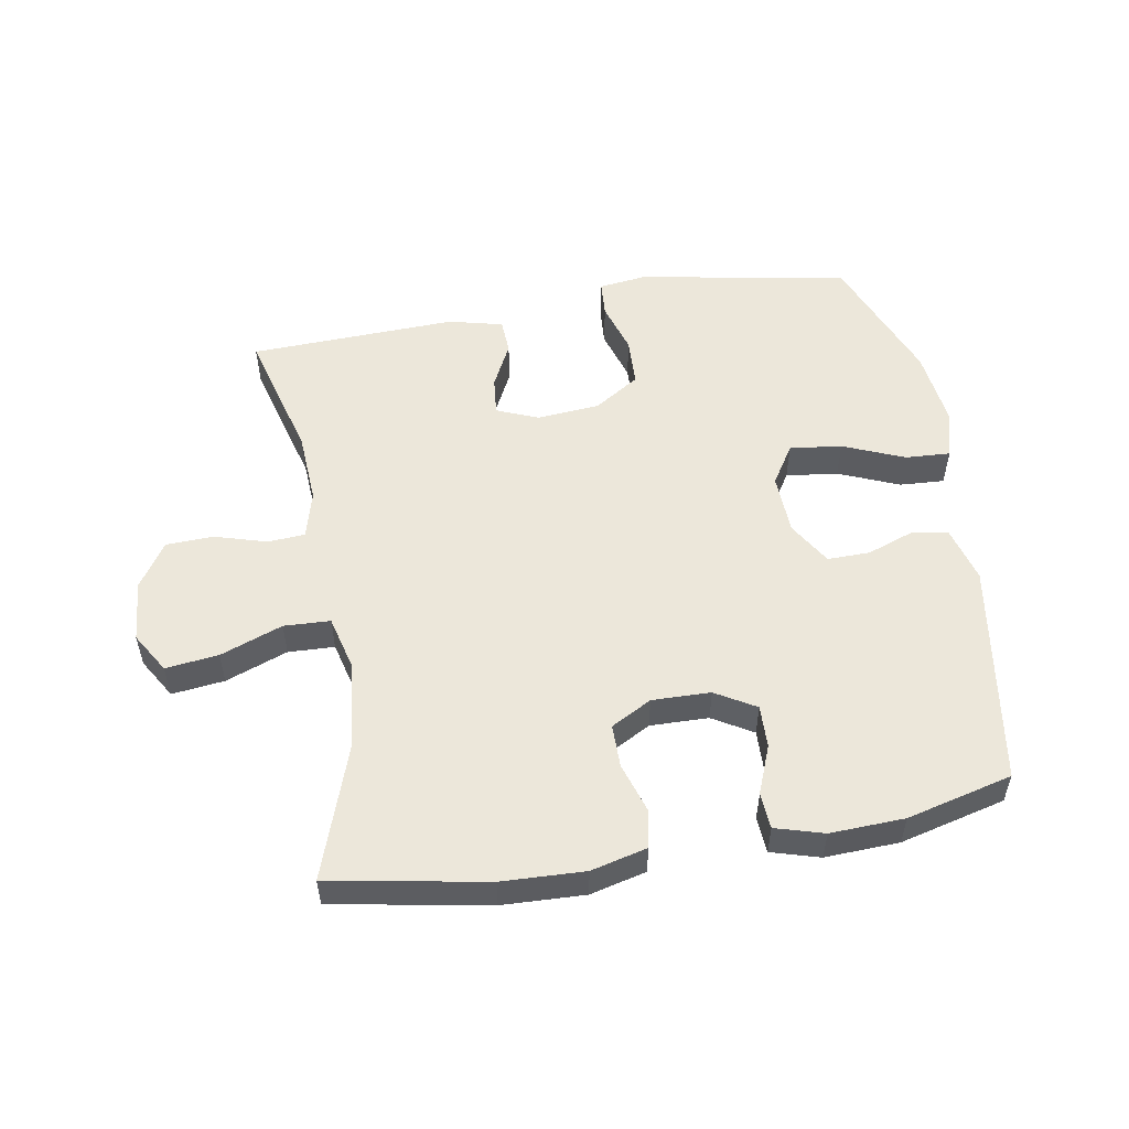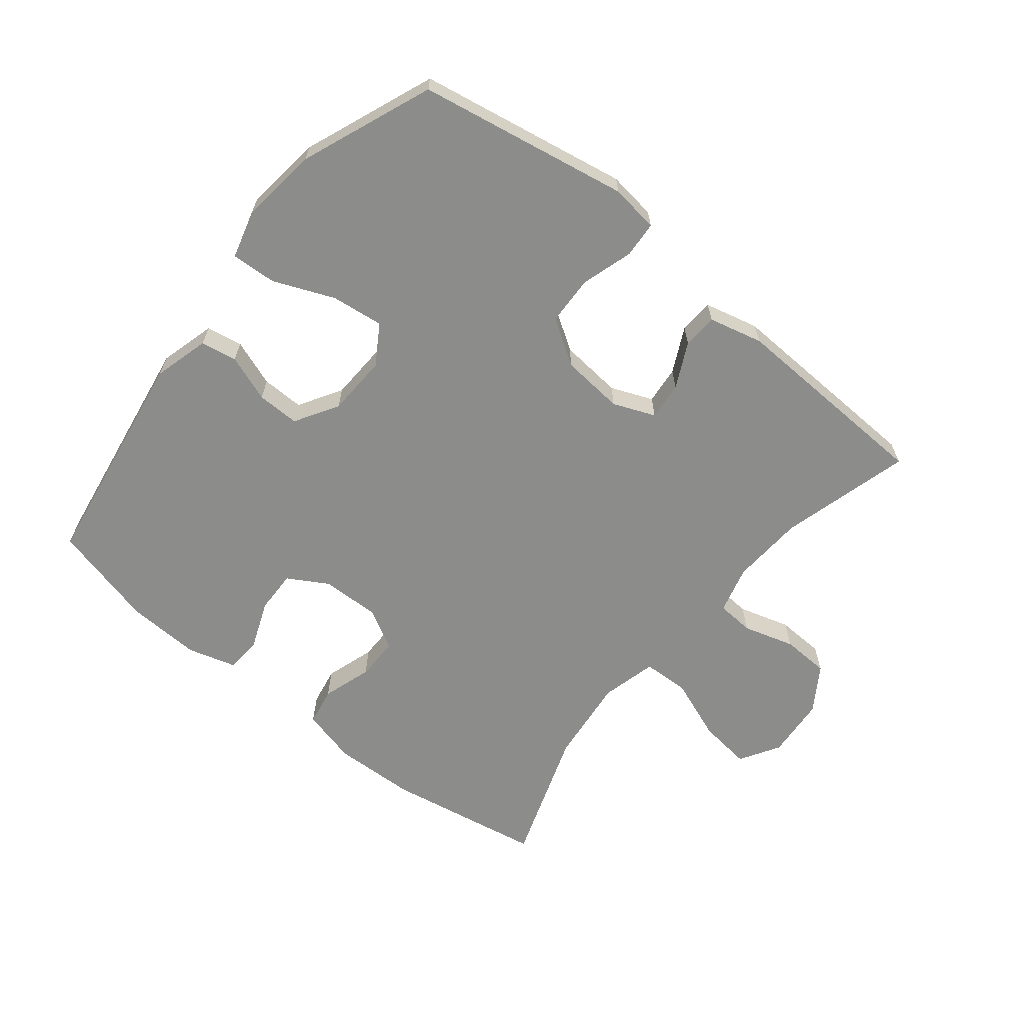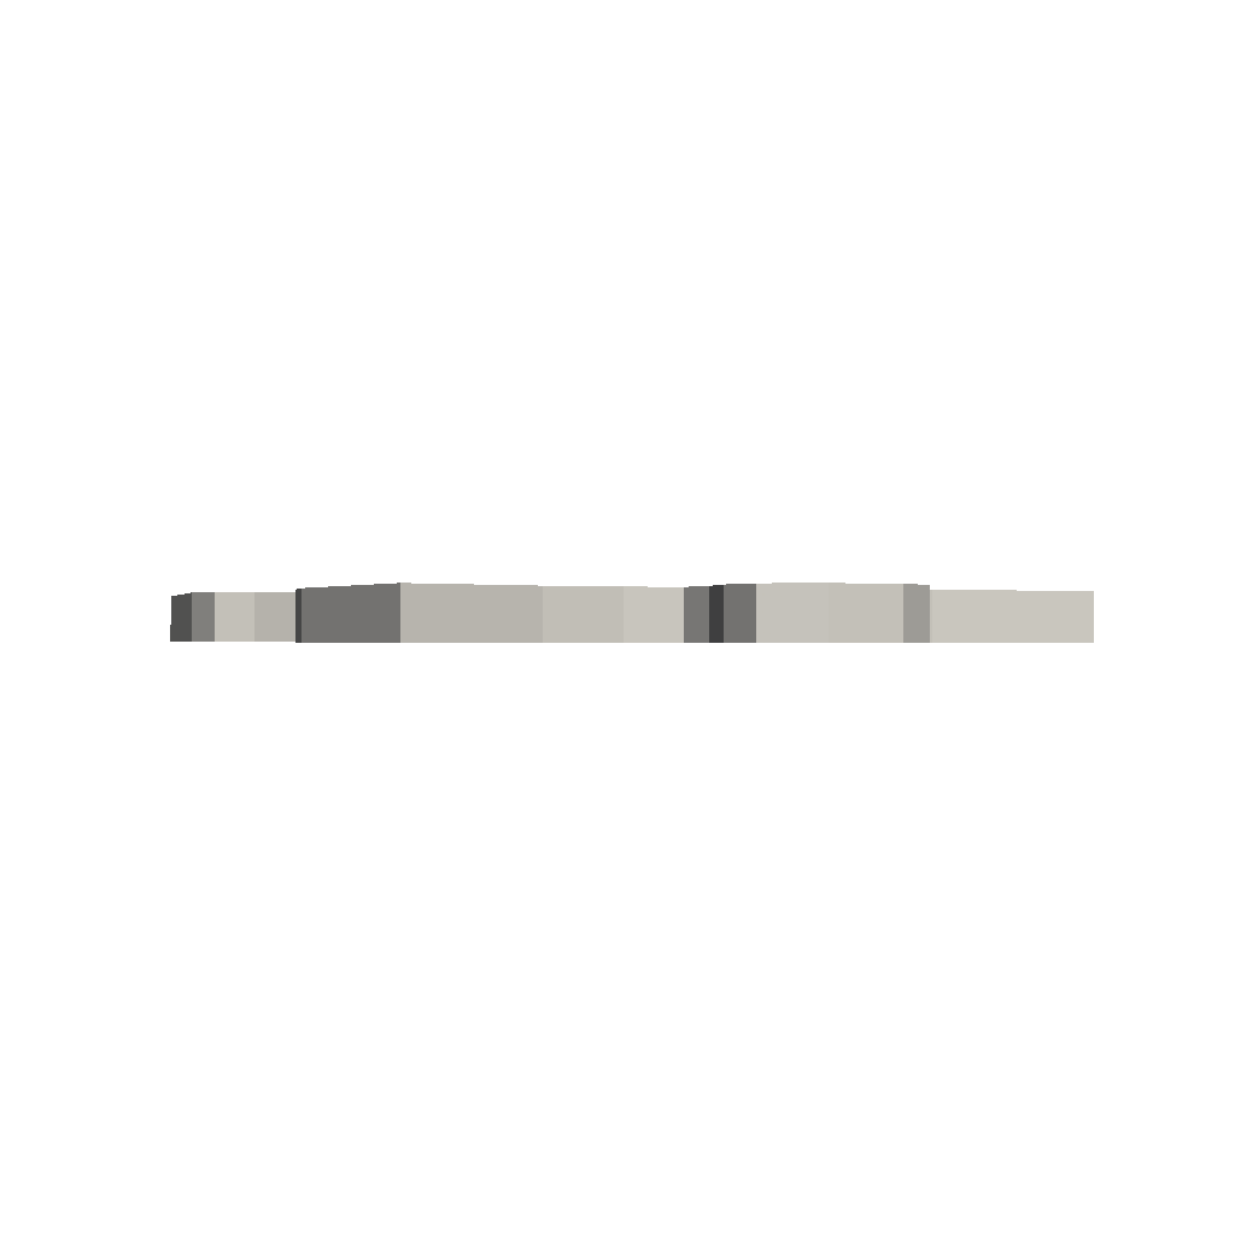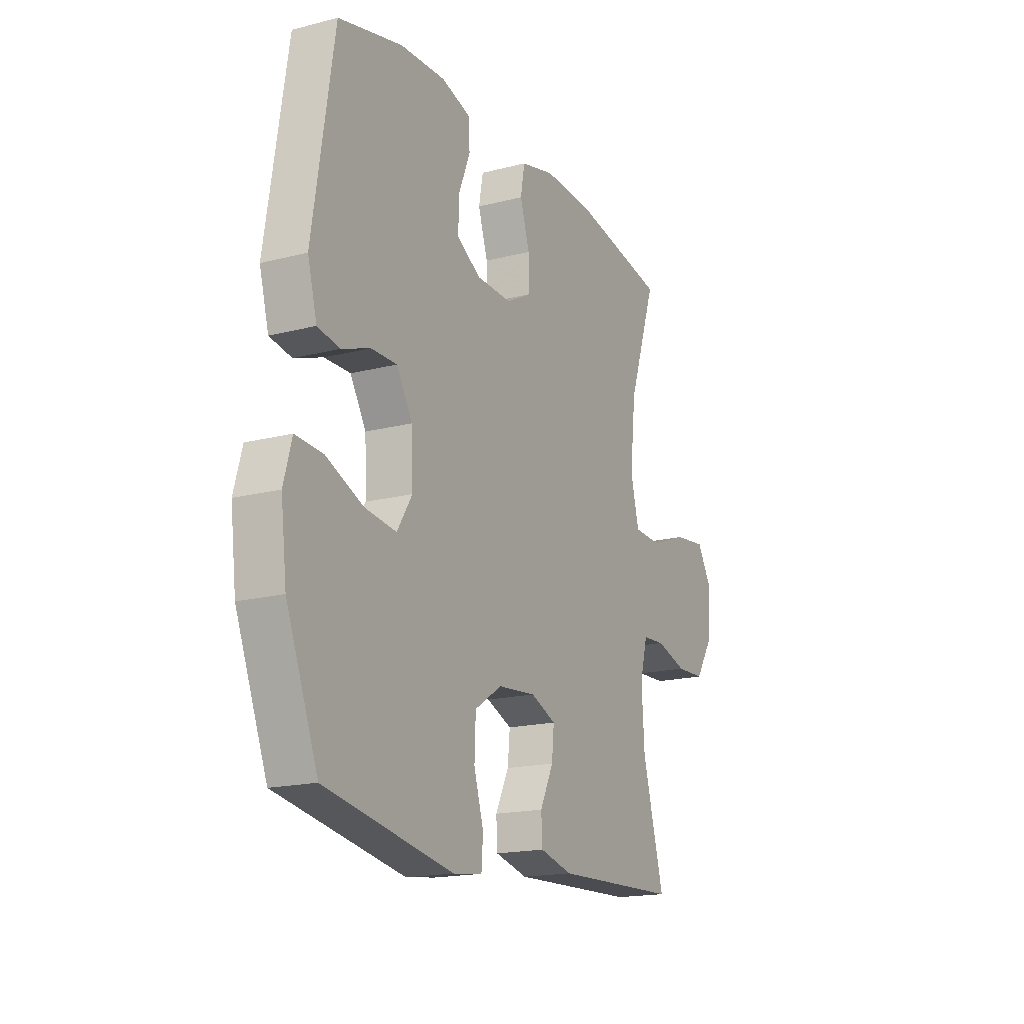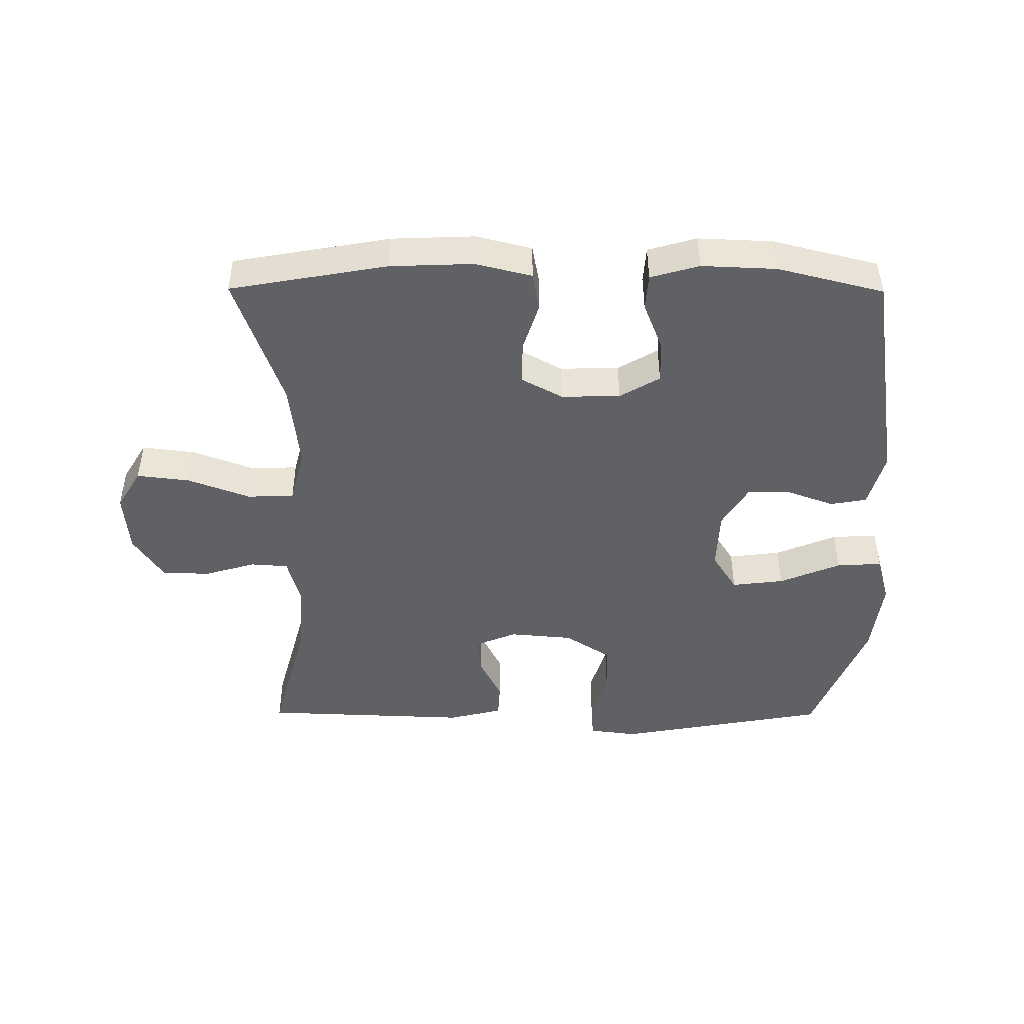
<metadata>
{"format":"obj","ext":"obj","renderer":"f3d","projection":"perspective","resolution":1024,"background":"white","views":[{"elev":53.5,"azim":-9.7,"up":"+Y"},{"elev":-64.1,"azim":141.1,"up":"+Y"},{"elev":-0.5,"azim":-116.1,"up":"+Y"},{"elev":-17.6,"azim":117.0,"up":"+Z"},{"elev":-45.9,"azim":-0.3,"up":"+Y"}]}
</metadata>
<code>
v -0.5 0.07 -0.5
v -0.444 0.07 -0.294
v -0.437 0.07 -0.18
v -0.457 0.07 -0.105
v -0.516 0.07 -0.101
v -0.597 0.07 -0.125
v -0.672 0.07 -0.122
v -0.718 0.07 -0.051
v -0.726 0.07 0.046
v -0.688 0.07 0.109
v -0.605 0.07 0.099
v -0.507 0.07 0.062
v -0.434 0.07 0.065
v -0.412 0.07 0.152
v -0.427 0.07 0.288
v -0.5 0.07 0.5
v -0.254 0.07 0.544
v -0.124 0.07 0.549
v -0.036 0.07 0.527
v -0.025 0.07 0.467
v -0.05 0.07 0.389
v -0.05 0.07 0.321
v 0.014 0.07 0.286
v 0.106 0.07 0.288
v 0.169 0.07 0.325
v 0.167 0.07 0.392
v 0.137 0.07 0.468
v 0.141 0.07 0.525
v 0.217 0.07 0.547
v 0.334 0.07 0.542
v 0.5 0.07 0.5
v 0.555 0.07 0.148
v 0.531 0.07 0.06
v 0.474 0.07 0.05
v 0.4 0.07 0.077
v 0.333 0.07 0.078
v 0.292 0.07 0.01
v 0.288 0.07 -0.086
v 0.327 0.07 -0.148
v 0.409 0.07 -0.138
v 0.505 0.07 -0.098
v 0.576 0.07 -0.094
v 0.597 0.07 -0.17
v 0.582 0.07 -0.293
v 0.5 0.07 -0.5
v 0.284 0.07 -0.539
v 0.168 0.07 -0.56
v 0.092 0.07 -0.55
v 0.088 0.07 -0.493
v 0.113 0.07 -0.411
v 0.11 0.07 -0.334
v 0.039 0.07 -0.288
v -0.06 0.07 -0.279
v -0.126 0.07 -0.306
v -0.12 0.07 -0.366
v -0.085 0.07 -0.437
v -0.088 0.07 -0.492
v -0.173 0.07 -0.513
v -0.5 0 -0.5
v -0.444 0 -0.294
v -0.437 0 -0.18
v -0.457 0 -0.105
v -0.516 0 -0.101
v -0.597 0 -0.125
v -0.672 0 -0.122
v -0.718 0 -0.051
v -0.726 0 0.046
v -0.688 0 0.109
v -0.605 0 0.099
v -0.507 0 0.062
v -0.434 0 0.065
v -0.412 0 0.152
v -0.427 0 0.288
v -0.5 0 0.5
v -0.254 0 0.544
v -0.124 0 0.549
v -0.036 0 0.527
v -0.025 0 0.467
v -0.05 0 0.389
v -0.05 0 0.321
v 0.014 0 0.286
v 0.106 0 0.288
v 0.169 0 0.325
v 0.167 0 0.392
v 0.137 0 0.468
v 0.141 0 0.525
v 0.217 0 0.547
v 0.334 0 0.542
v 0.5 0 0.5
v 0.555 0 0.148
v 0.531 0 0.06
v 0.474 0 0.05
v 0.4 0 0.077
v 0.333 0 0.078
v 0.292 0 0.01
v 0.288 0 -0.086
v 0.327 0 -0.148
v 0.409 0 -0.138
v 0.505 0 -0.098
v 0.576 0 -0.094
v 0.597 0 -0.17
v 0.582 0 -0.293
v 0.5 0 -0.5
v 0.284 0 -0.539
v 0.168 0 -0.56
v 0.092 0 -0.55
v 0.088 0 -0.493
v 0.113 0 -0.411
v 0.11 0 -0.334
v 0.039 0 -0.288
v -0.06 0 -0.279
v -0.126 0 -0.306
v -0.12 0 -0.366
v -0.085 0 -0.437
v -0.088 0 -0.492
v -0.173 0 -0.513
f 58 1 2
f 57 58 2
f 56 57 2
f 55 56 2
f 54 55 2 3
f 53 54 3 4
f 52 53 4
f 48 49 50
f 47 48 50
f 46 47 50
f 46 50 51
f 45 46 51
f 44 45 51
f 43 44 51
f 42 43 51
f 41 42 51
f 40 41 51
f 39 40 51 52
f 33 34 35
f 32 33 35
f 31 32 35
f 30 31 35
f 29 30 35
f 28 29 35
f 27 28 35
f 26 27 35
f 25 26 35 36
f 24 25 36 37
f 19 20 21
f 18 19 21
f 17 18 21
f 16 17 21
f 15 16 21
f 14 15 21 22
f 13 14 22 23
f 10 11 12
f 9 10 12
f 8 9 12
f 7 8 12
f 6 7 12
f 5 6 12
f 4 5 12 13
f 4 13 23
f 52 4 23
f 39 52 23
f 38 39 23
f 23 24 37 38
f 60 59 116
f 60 116 115
f 60 115 114
f 60 114 113
f 61 60 113 112
f 62 61 112 111
f 62 111 110
f 108 107 106
f 108 106 105
f 108 105 104
f 109 108 104
f 109 104 103
f 109 103 102
f 109 102 101
f 109 101 100
f 109 100 99
f 109 99 98
f 110 109 98 97
f 93 92 91
f 93 91 90
f 93 90 89
f 93 89 88
f 93 88 87
f 93 87 86
f 93 86 85
f 93 85 84
f 94 93 84 83
f 95 94 83 82
f 79 78 77
f 79 77 76
f 79 76 75
f 79 75 74
f 79 74 73
f 80 79 73 72
f 81 80 72 71
f 70 69 68
f 70 68 67
f 70 67 66
f 70 66 65
f 70 65 64
f 70 64 63
f 71 70 63 62
f 81 71 62
f 81 62 110
f 81 110 97
f 81 97 96
f 96 95 82 81
f 1 59 60 2
f 2 60 61 3
f 3 61 62 4
f 4 62 63 5
f 5 63 64 6
f 6 64 65 7
f 7 65 66 8
f 8 66 67 9
f 9 67 68 10
f 10 68 69 11
f 11 69 70 12
f 12 70 71 13
f 13 71 72 14
f 14 72 73 15
f 15 73 74 16
f 16 74 75 17
f 17 75 76 18
f 18 76 77 19
f 19 77 78 20
f 20 78 79 21
f 21 79 80 22
f 22 80 81 23
f 23 81 82 24
f 24 82 83 25
f 25 83 84 26
f 26 84 85 27
f 27 85 86 28
f 28 86 87 29
f 29 87 88 30
f 30 88 89 31
f 31 89 90 32
f 32 90 91 33
f 33 91 92 34
f 34 92 93 35
f 35 93 94 36
f 36 94 95 37
f 37 95 96 38
f 38 96 97 39
f 39 97 98 40
f 40 98 99 41
f 41 99 100 42
f 42 100 101 43
f 43 101 102 44
f 44 102 103 45
f 45 103 104 46
f 46 104 105 47
f 47 105 106 48
f 48 106 107 49
f 49 107 108 50
f 50 108 109 51
f 51 109 110 52
f 52 110 111 53
f 53 111 112 54
f 54 112 113 55
f 55 113 114 56
f 56 114 115 57
f 57 115 116 58
f 58 116 59 1

</code>
